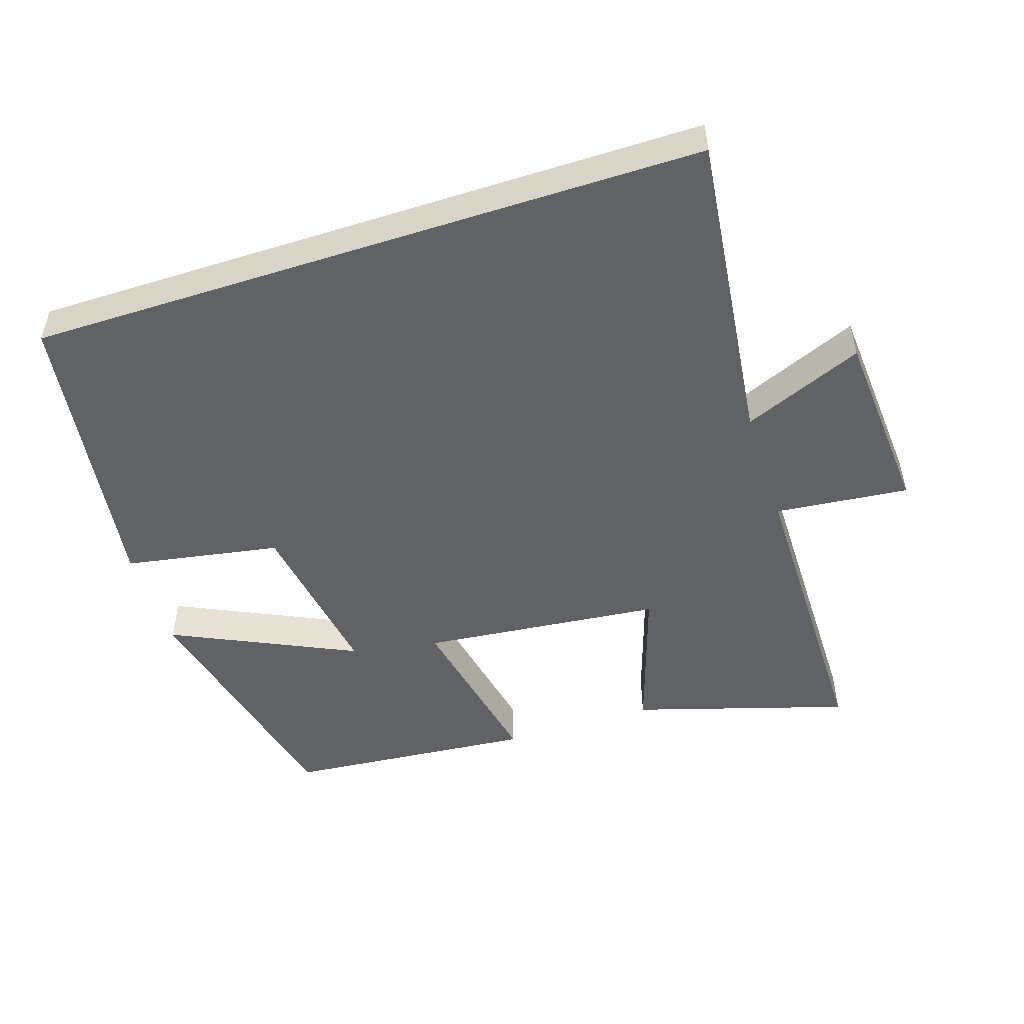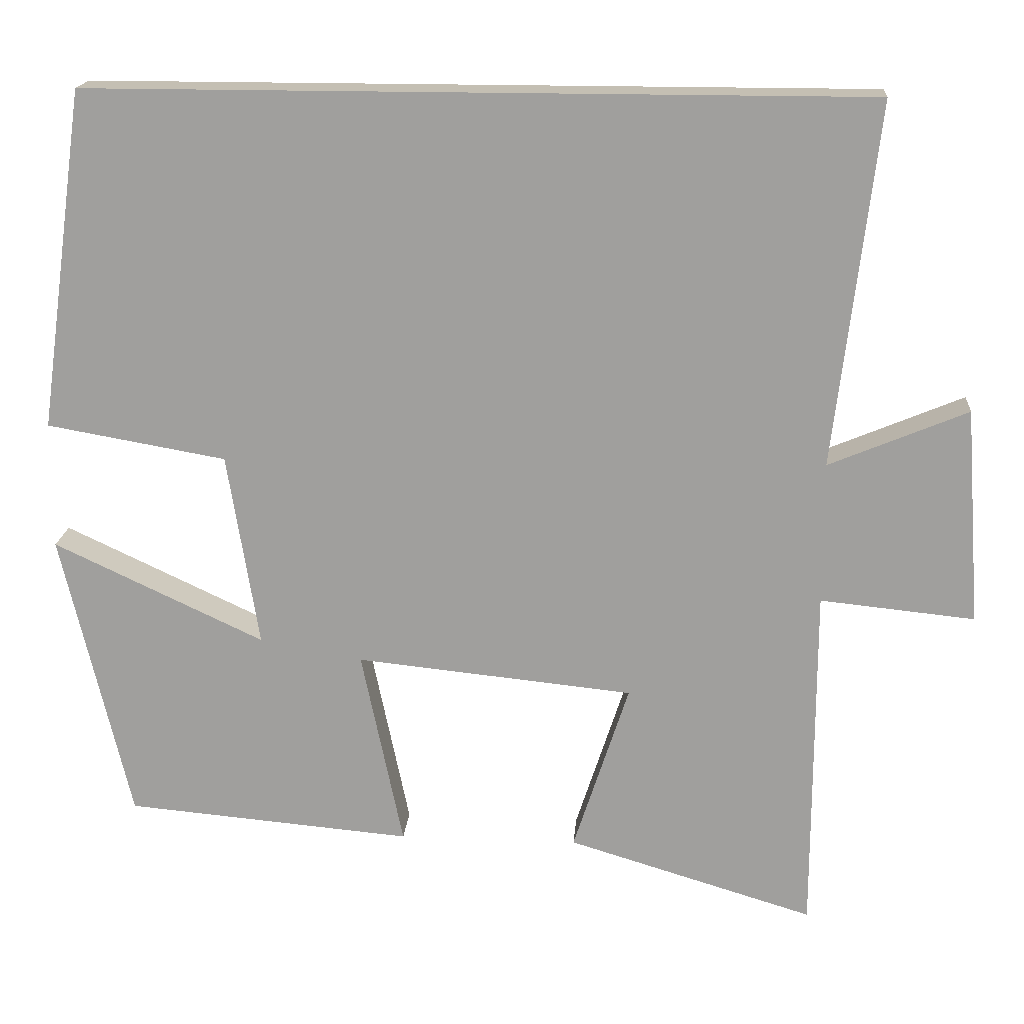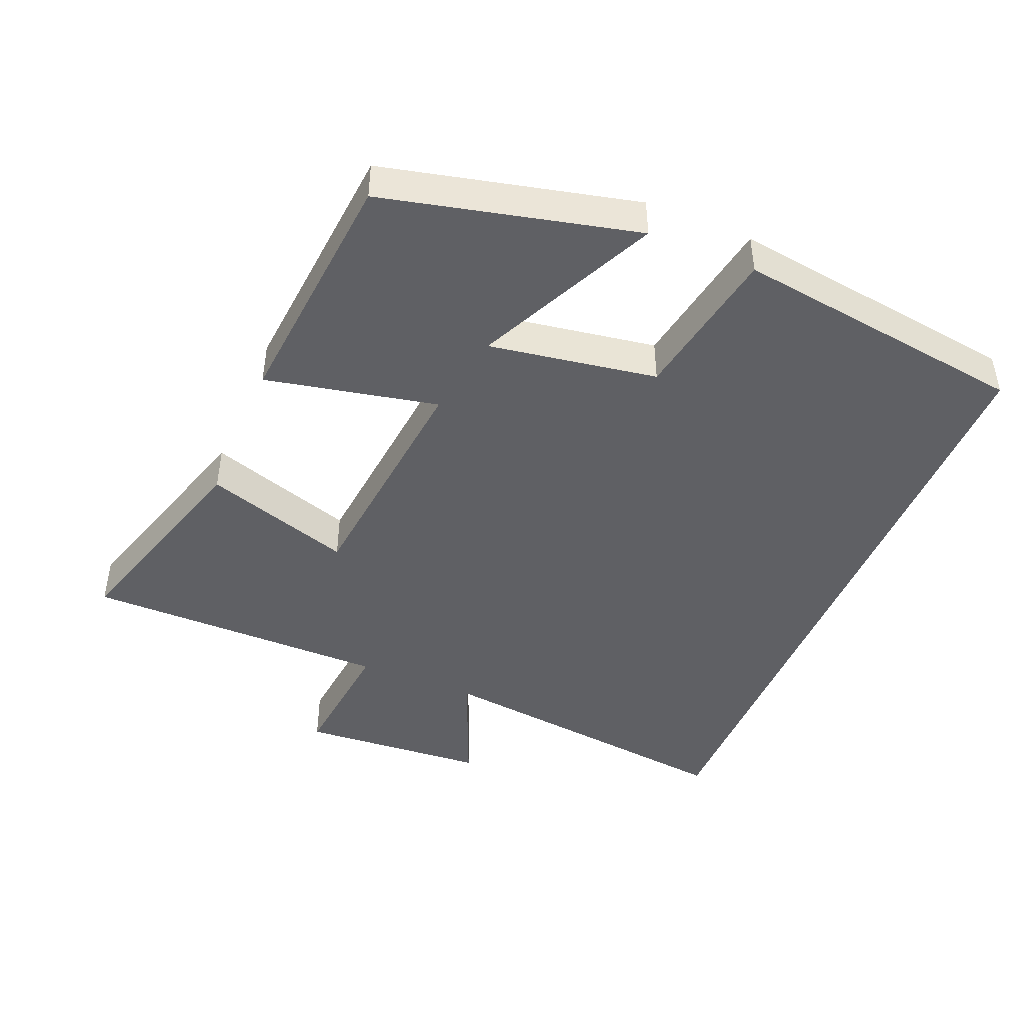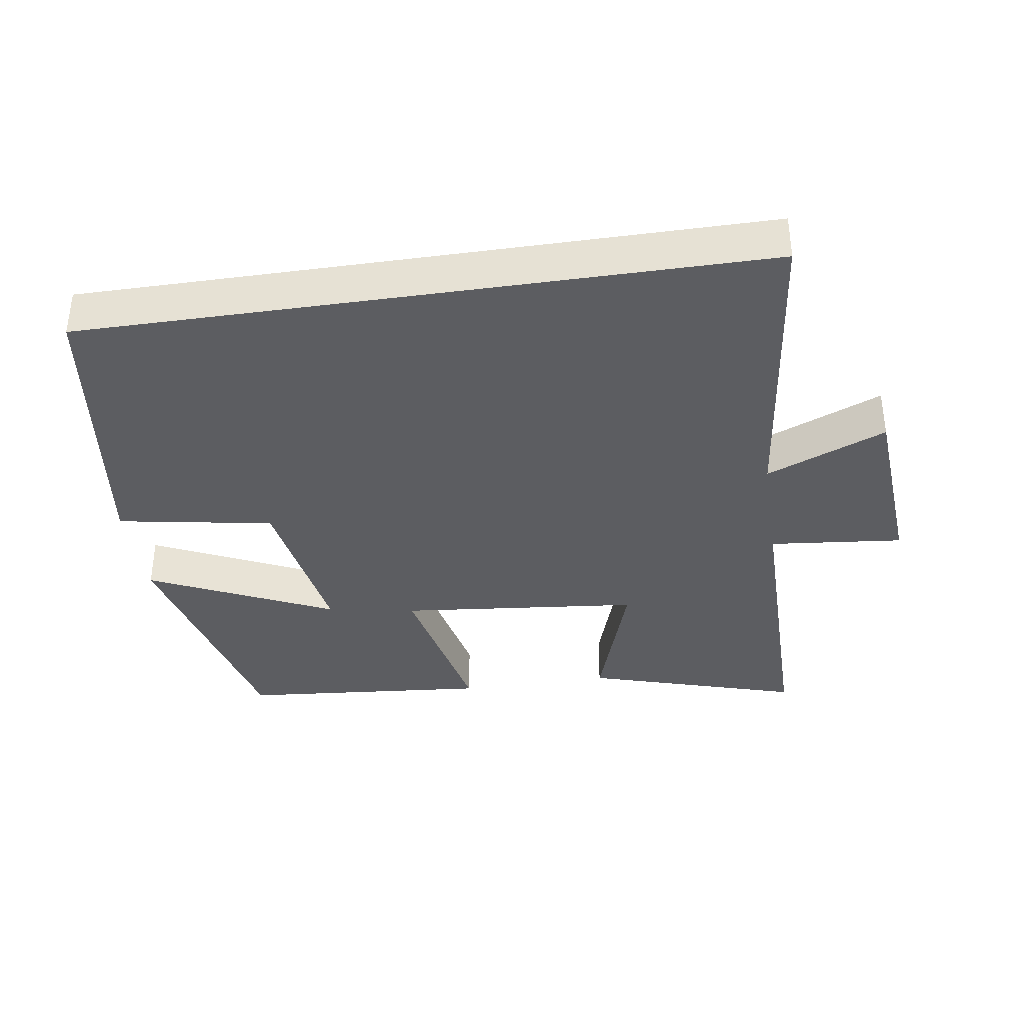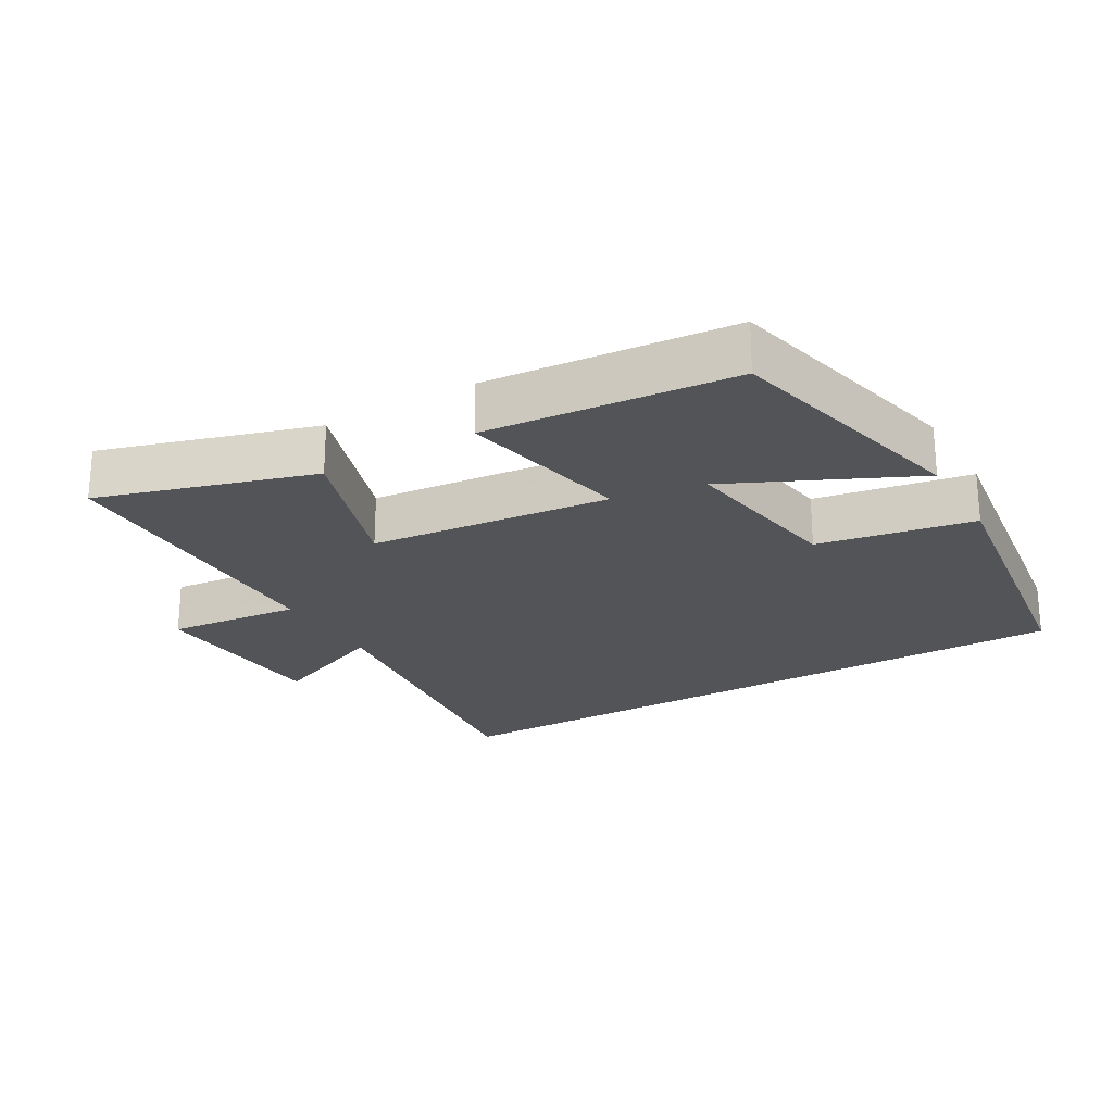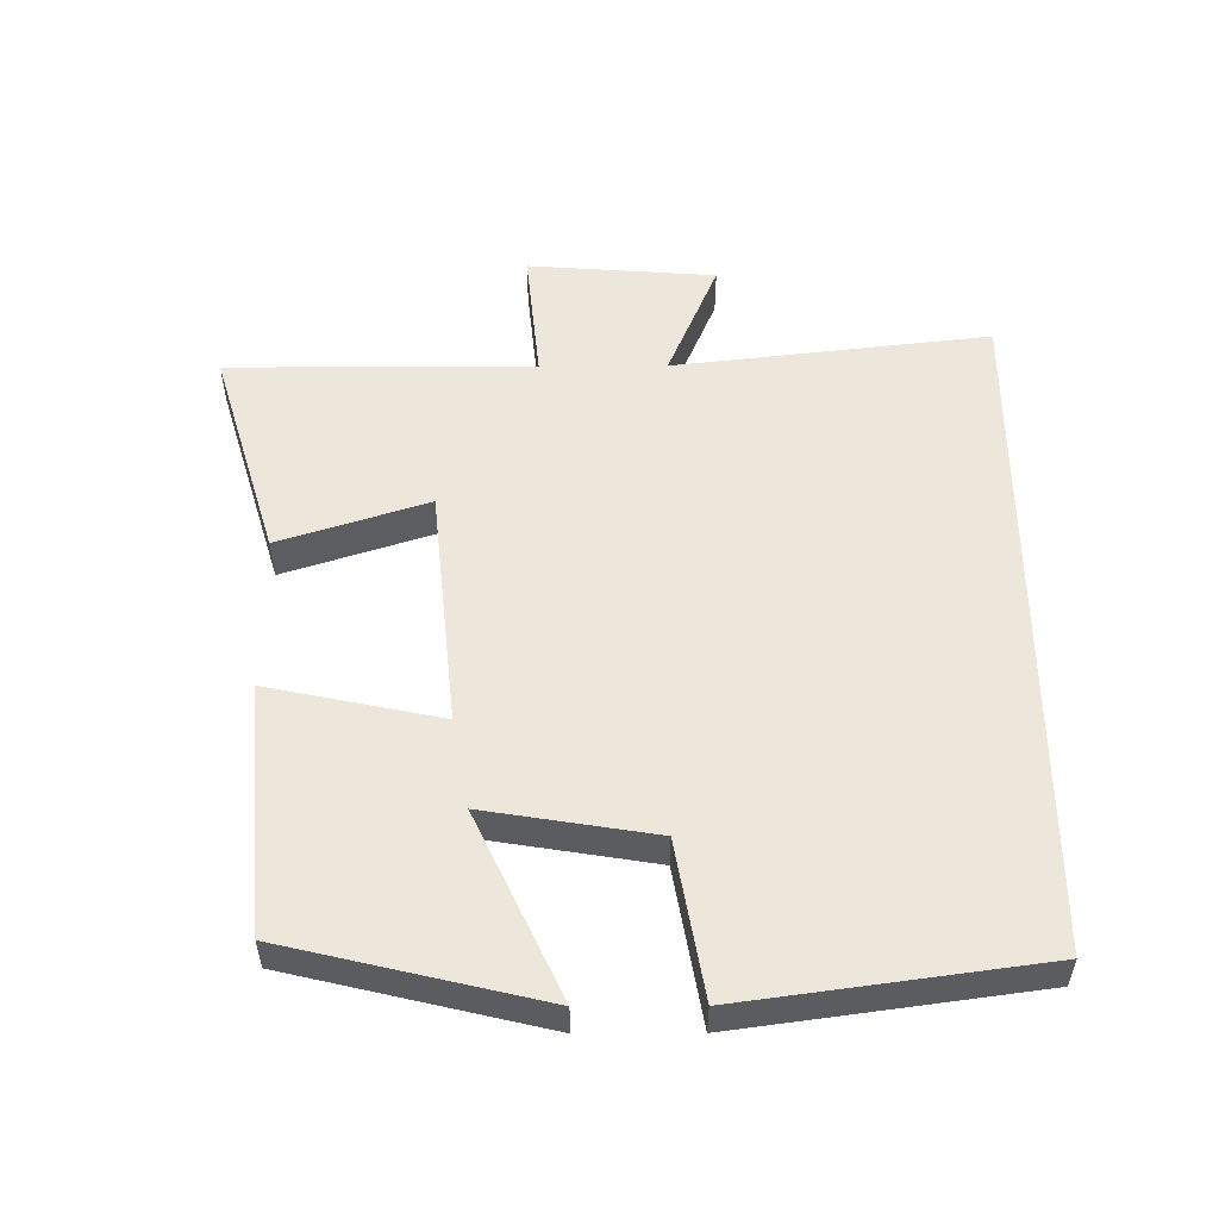
<metadata>
{"format":"obj","ext":"obj","renderer":"f3d","projection":"perspective","resolution":1024,"background":"white","views":[{"elev":-50.5,"azim":18.0,"up":"+Y"},{"elev":17.8,"azim":4.5,"up":"+Z"},{"elev":-44.9,"azim":-112.6,"up":"+Y"},{"elev":-36.8,"azim":8.6,"up":"+Y"},{"elev":-23.6,"azim":-149.9,"up":"+Y"},{"elev":53.5,"azim":-90.2,"up":"+Y"}]}
</metadata>
<code>
v -0.412 0.07 -0.468
v -0.5 0.07 -0.096
v -0.231 0.07 -0.222
v -0.271 0.07 0.026
v -0.5 0.07 0.066
v -0.44 0.07 0.5
v 0.555 0.07 0.5
v 0.5 0.07 0.036
v 0.677 0.07 0.11
v 0.697 0.07 -0.166
v 0.5 0.07 -0.146
v 0.499 0.07 -0.595
v 0.184 0.07 -0.5
v 0.255 0.07 -0.282
v -0.099 0.07 -0.246
v -0.046 0.07 -0.5
v -0.412 0 -0.468
v -0.5 0 -0.096
v -0.231 0 -0.222
v -0.271 0 0.026
v -0.5 0 0.066
v -0.44 0 0.5
v 0.555 0 0.5
v 0.5 0 0.036
v 0.677 0 0.11
v 0.697 0 -0.166
v 0.5 0 -0.146
v 0.499 0 -0.595
v 0.184 0 -0.5
v 0.255 0 -0.282
v -0.099 0 -0.246
v -0.046 0 -0.5
f 15 16 1
f 11 12 13 14
f 11 14 15
f 8 9 10 11
f 8 11 15
f 7 8 15
f 4 5 6 7
f 3 4 7 15
f 1 2 3
f 1 3 15
f 17 32 31
f 30 29 28 27
f 31 30 27
f 27 26 25 24
f 31 27 24
f 31 24 23
f 23 22 21 20
f 31 23 20 19
f 19 18 17
f 31 19 17
f 1 17 18 2
f 2 18 19 3
f 3 19 20 4
f 4 20 21 5
f 5 21 22 6
f 6 22 23 7
f 7 23 24 8
f 8 24 25 9
f 9 25 26 10
f 10 26 27 11
f 11 27 28 12
f 12 28 29 13
f 13 29 30 14
f 14 30 31 15
f 15 31 32 16
f 16 32 17 1

</code>
